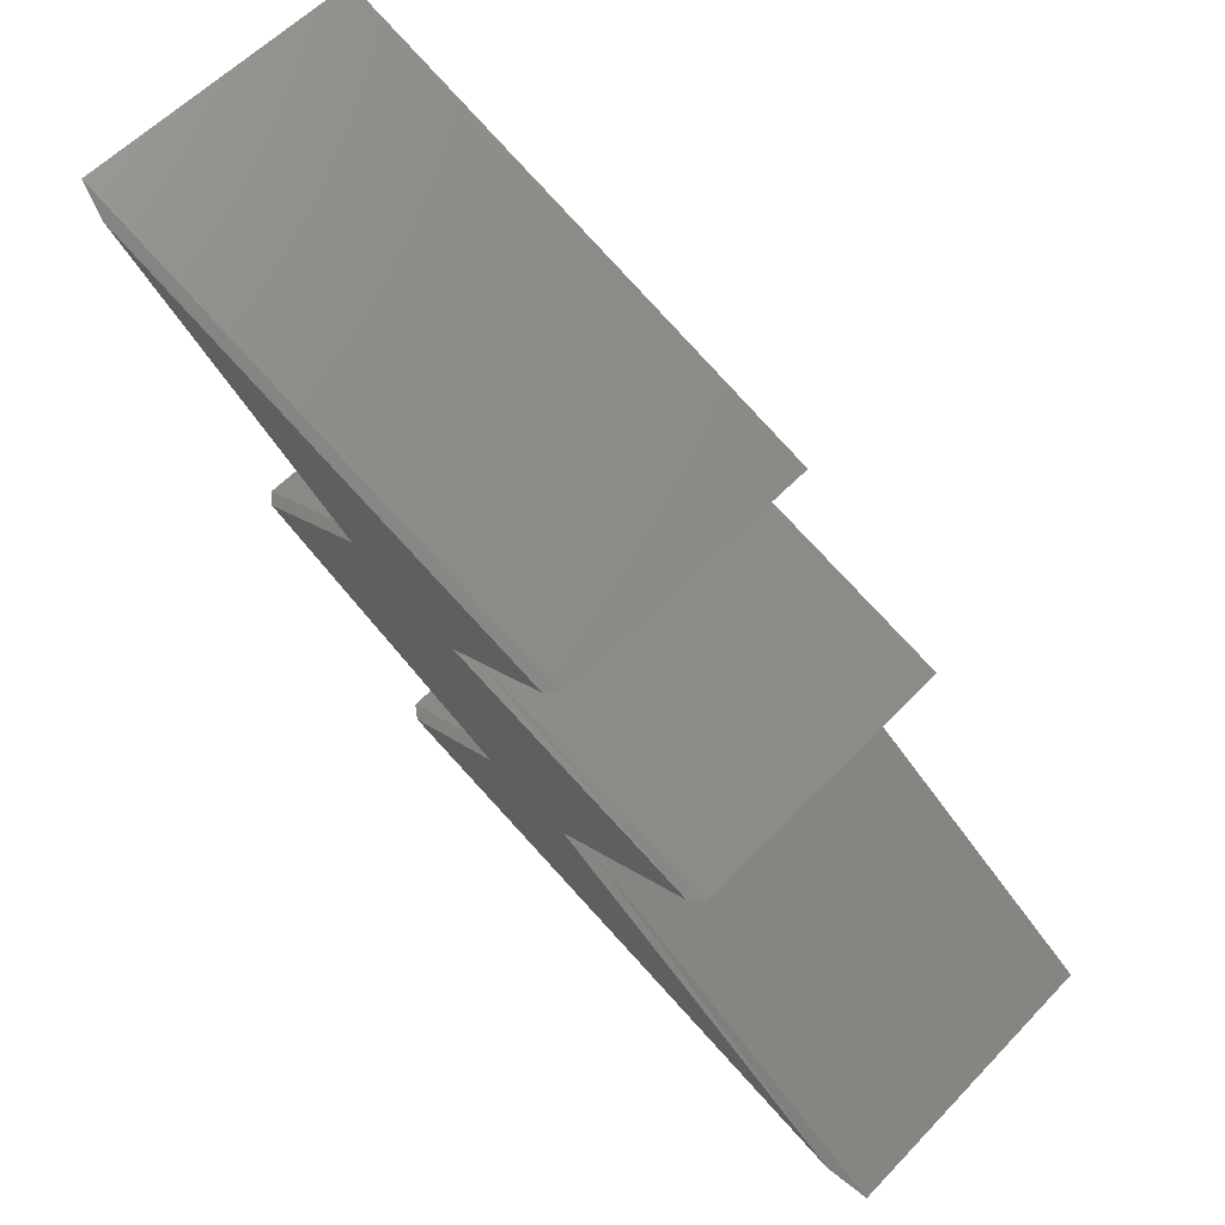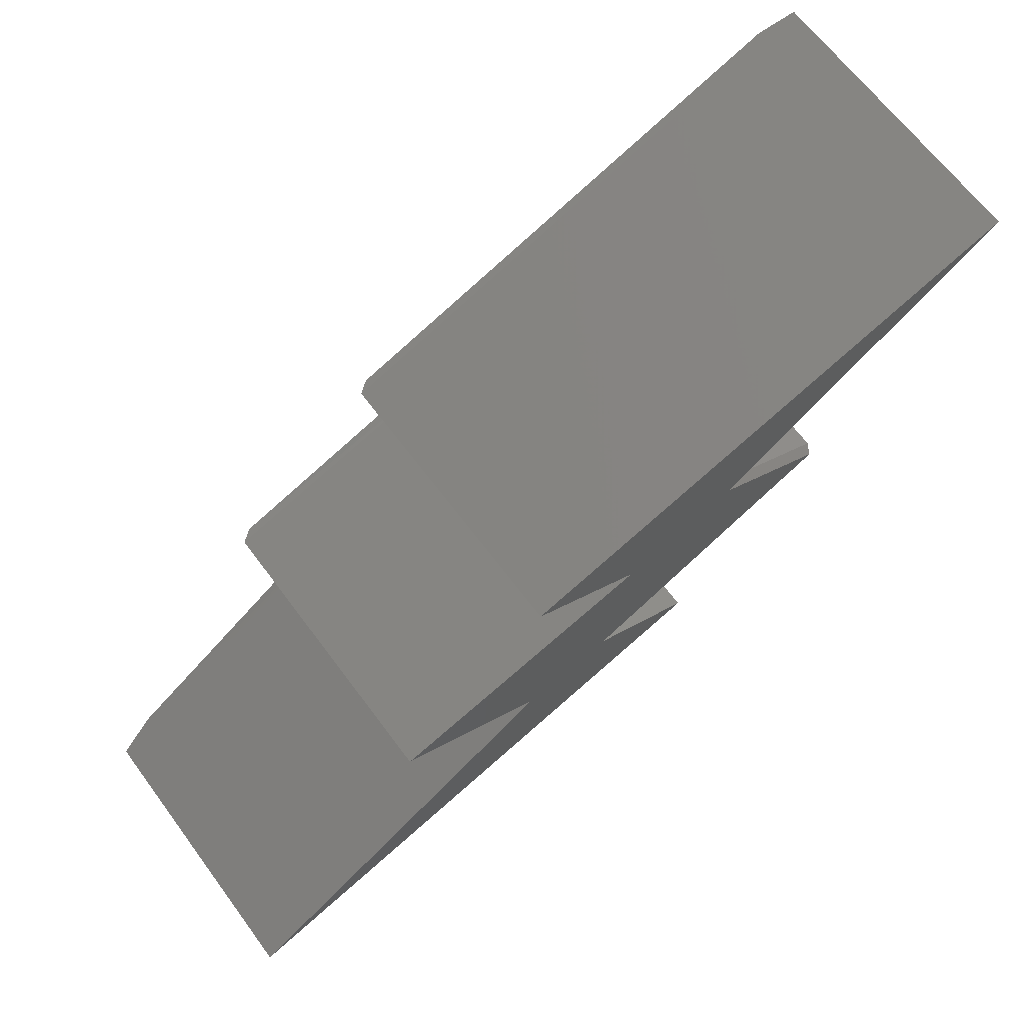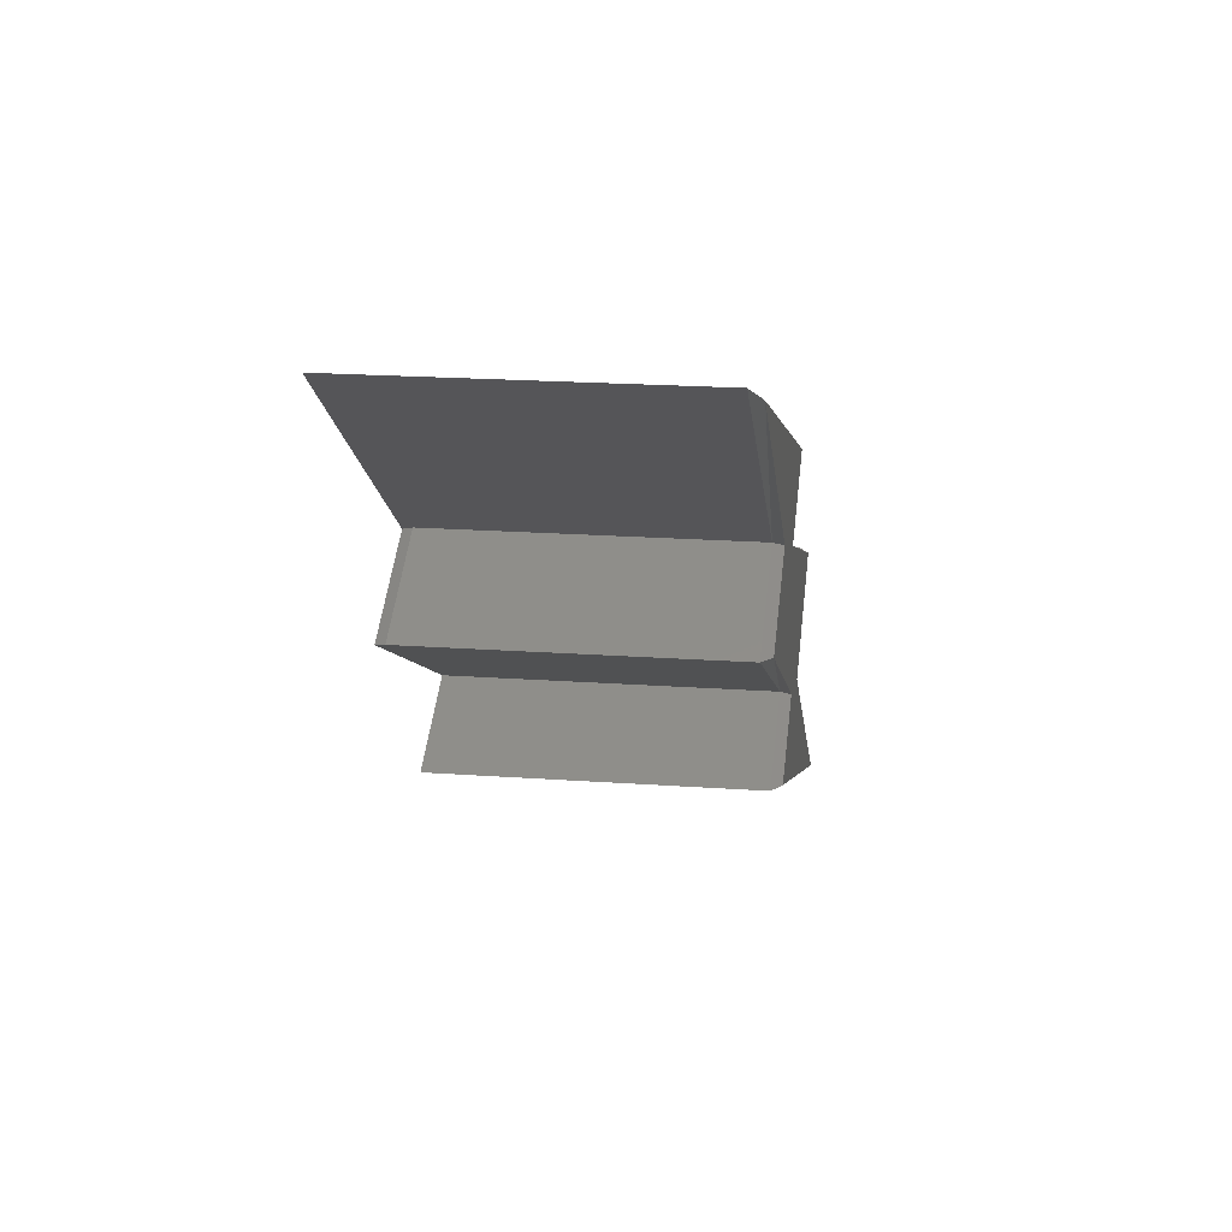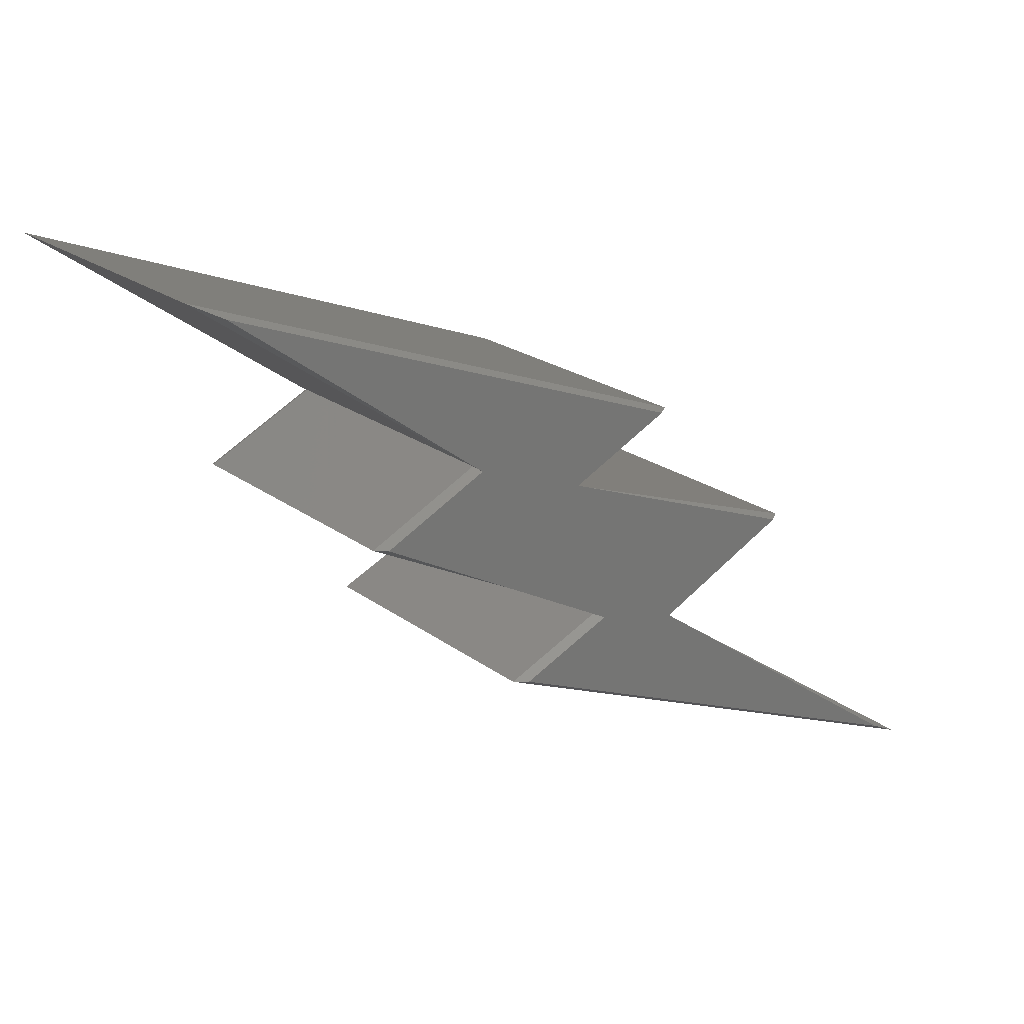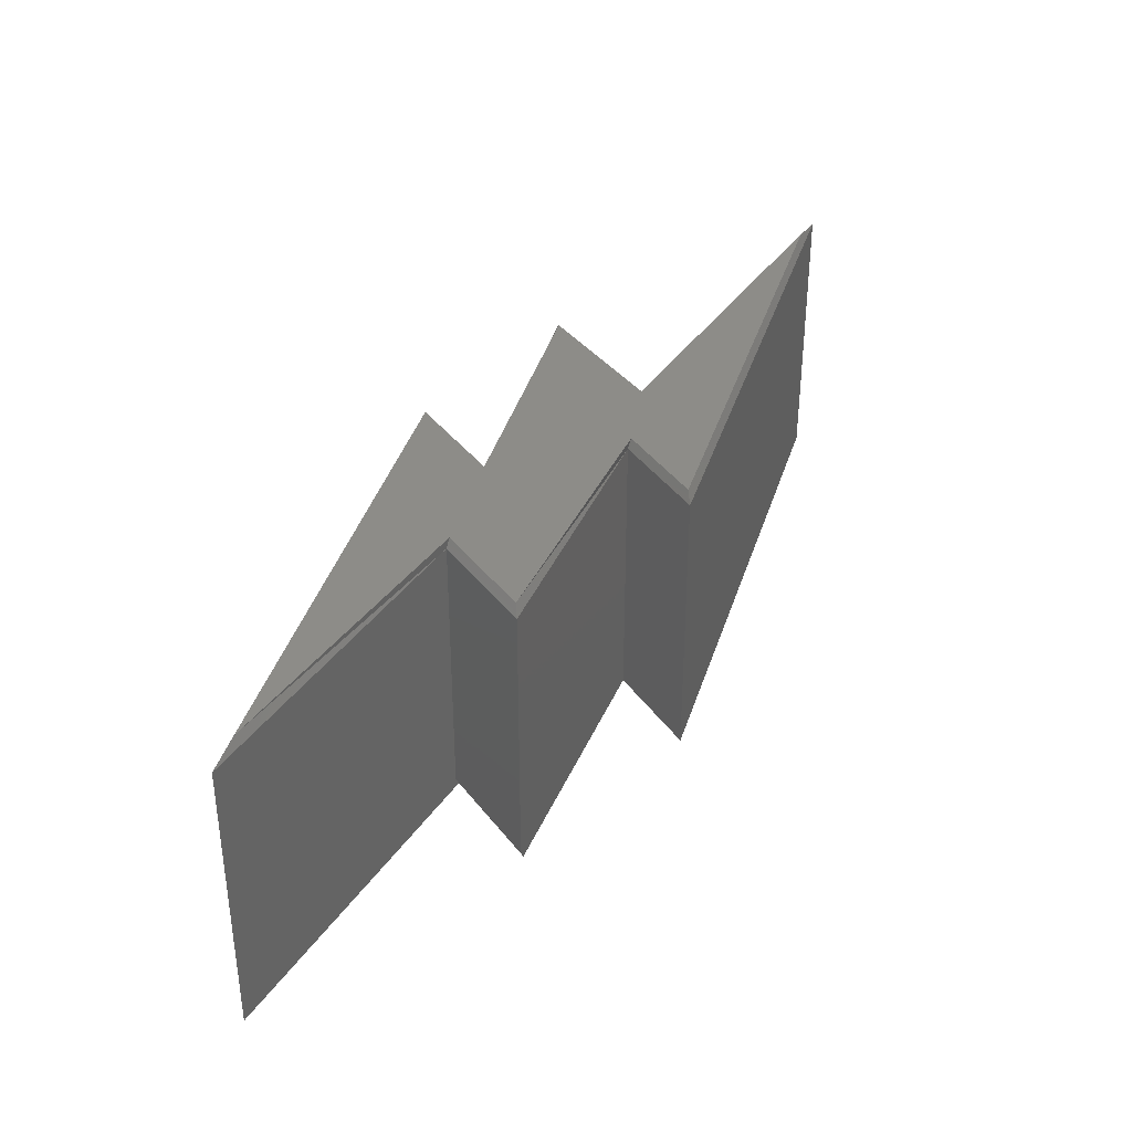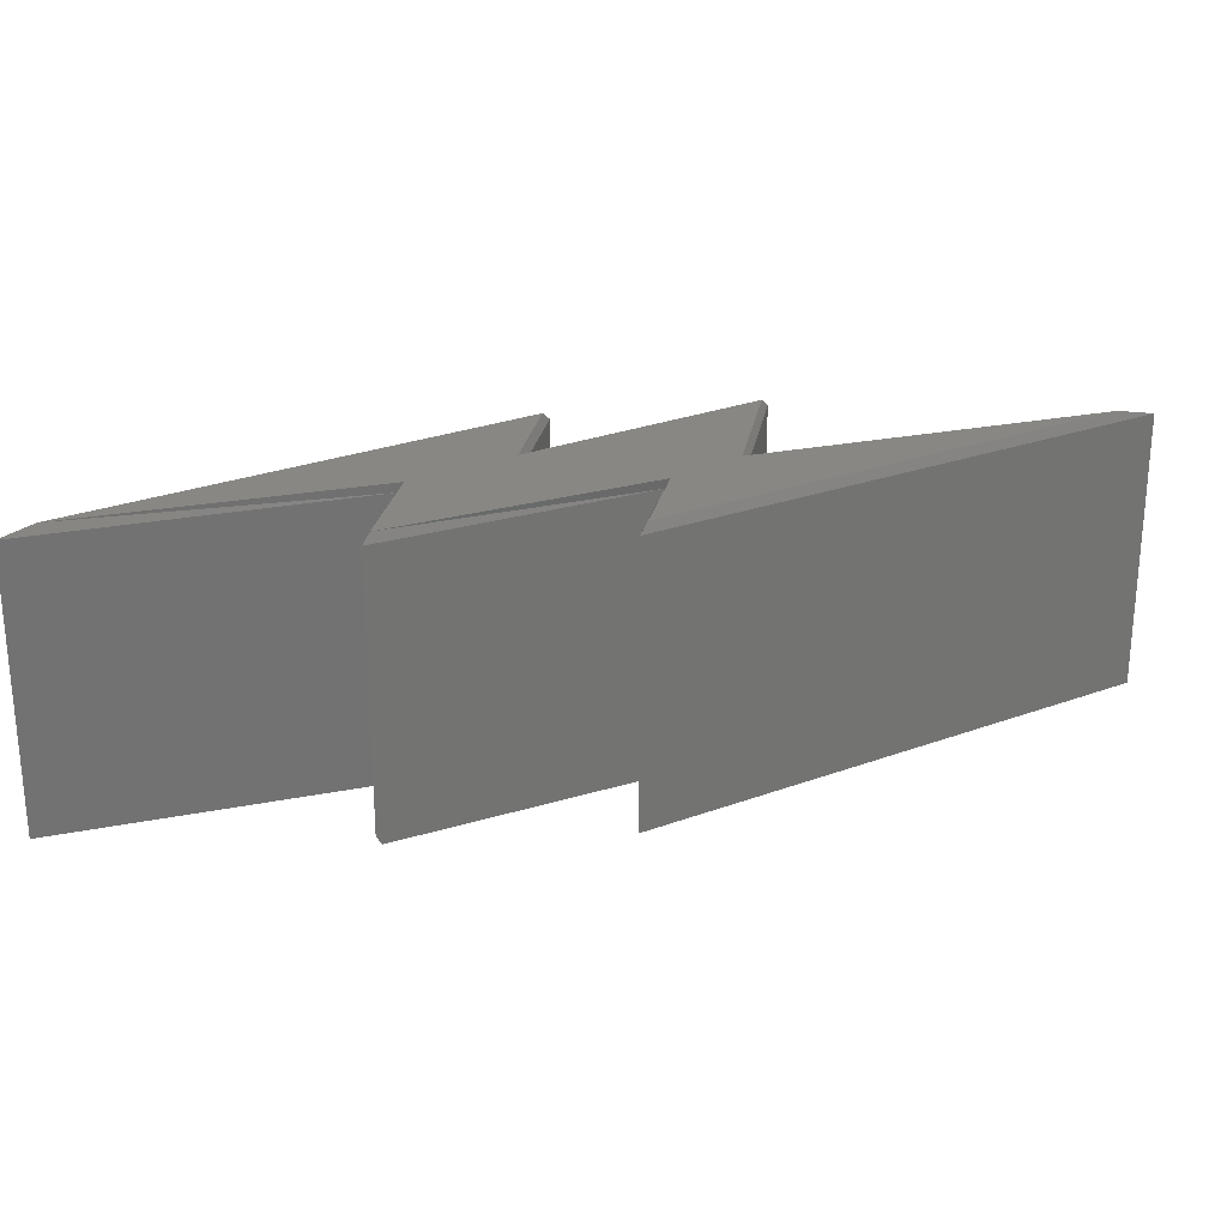
<metadata>
{"format":"stl","ext":"stl","renderer":"f3d","projection":"perspective","resolution":1024,"background":"white","views":[{"elev":58.5,"azim":43.2,"up":"+Y"},{"elev":65.7,"azim":143.4,"up":"+Y"},{"elev":20.8,"azim":-82.7,"up":"+Y"},{"elev":21.4,"azim":-37.4,"up":"+Y"},{"elev":36.4,"azim":-95.7,"up":"+Z"},{"elev":24.6,"azim":-53.6,"up":"+Z"}]}
</metadata>
<code>
# stl→obj: 32 verts, 60 faces
v 0.02368 -0.09646 0.4766
v -0.4 0.1154 0.4766
v 0.02368 -0.09646 0
v -0.4 0.1154 0.01562
v -0.3913 0.111 0
v -0.2184 0.2062 0.01562
v -0.2184 0.2062 0.4766
v -0.6875 0.5391 0
v 0.1599 0.2213 0
v -0.2112 0.201 0
v 0.75 -0.5353 0
v -0.1428 -0.1721 0
v 0.175 -0.1419 0
v 0.4171 -0.02081 0
v -0.02171 0.1305 0
v -0.6875 0.5391 0.4766
v 0.1599 0.2213 0.4766
v -0.6339 0.5106 0.4922
v -0.2118 0.2007 0.4922
v 0.1404 0.2203 0.4922
v -0.0277 0.1362 0.4922
v -0.3825 0.1154 0.4922
v 0.397 -0.02213 0.4922
v 0.02968 -0.1023 0.4922
v 0.1685 -0.1364 0.4922
v -0.123 -0.1717 0.4922
v 0.6855 -0.5006 0.4922
v -0.02171 0.1305 0.4766
v 0.4171 -0.02081 0.4766
v 0.175 -0.1419 0.4766
v 0.75 -0.5353 0.4766
v -0.1428 -0.1721 0.4766
f 1 2 3
f 3 2 4
f 3 4 5
f 6 4 7
f 7 4 2
f 8 9 10
f 11 12 13
f 13 12 3
f 13 3 14
f 14 3 5
f 14 5 15
f 15 5 10
f 15 10 9
f 7 16 6
f 6 16 8
f 6 8 10
f 17 9 16
f 16 9 8
f 6 10 4
f 4 10 5
f 18 19 20
f 20 19 21
f 21 19 22
f 21 22 23
f 23 22 24
f 23 24 25
f 26 27 24
f 24 27 25
f 15 9 28
f 28 9 17
f 14 15 29
f 29 15 28
f 13 14 30
f 30 14 29
f 31 11 30
f 30 11 13
f 32 12 31
f 31 12 11
f 3 12 1
f 1 12 32
f 28 17 21
f 21 17 20
f 29 28 23
f 23 28 21
f 30 29 25
f 25 29 23
f 31 30 27
f 27 30 25
f 32 31 26
f 26 31 27
f 1 32 24
f 24 32 26
f 2 1 22
f 22 1 24
f 7 2 19
f 19 2 22
f 16 7 18
f 18 7 19
f 17 16 20
f 20 16 18

</code>
